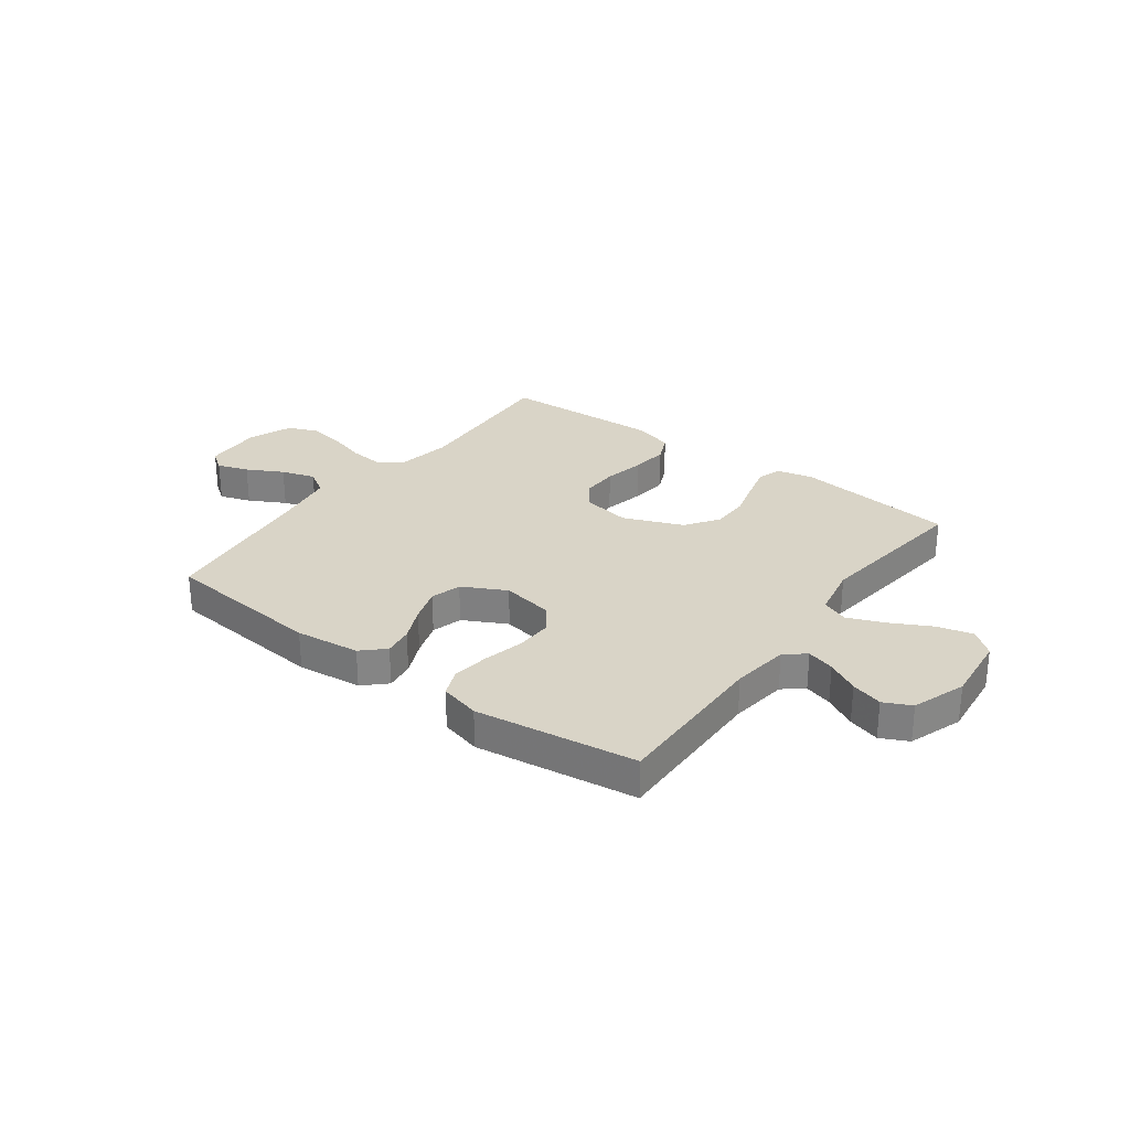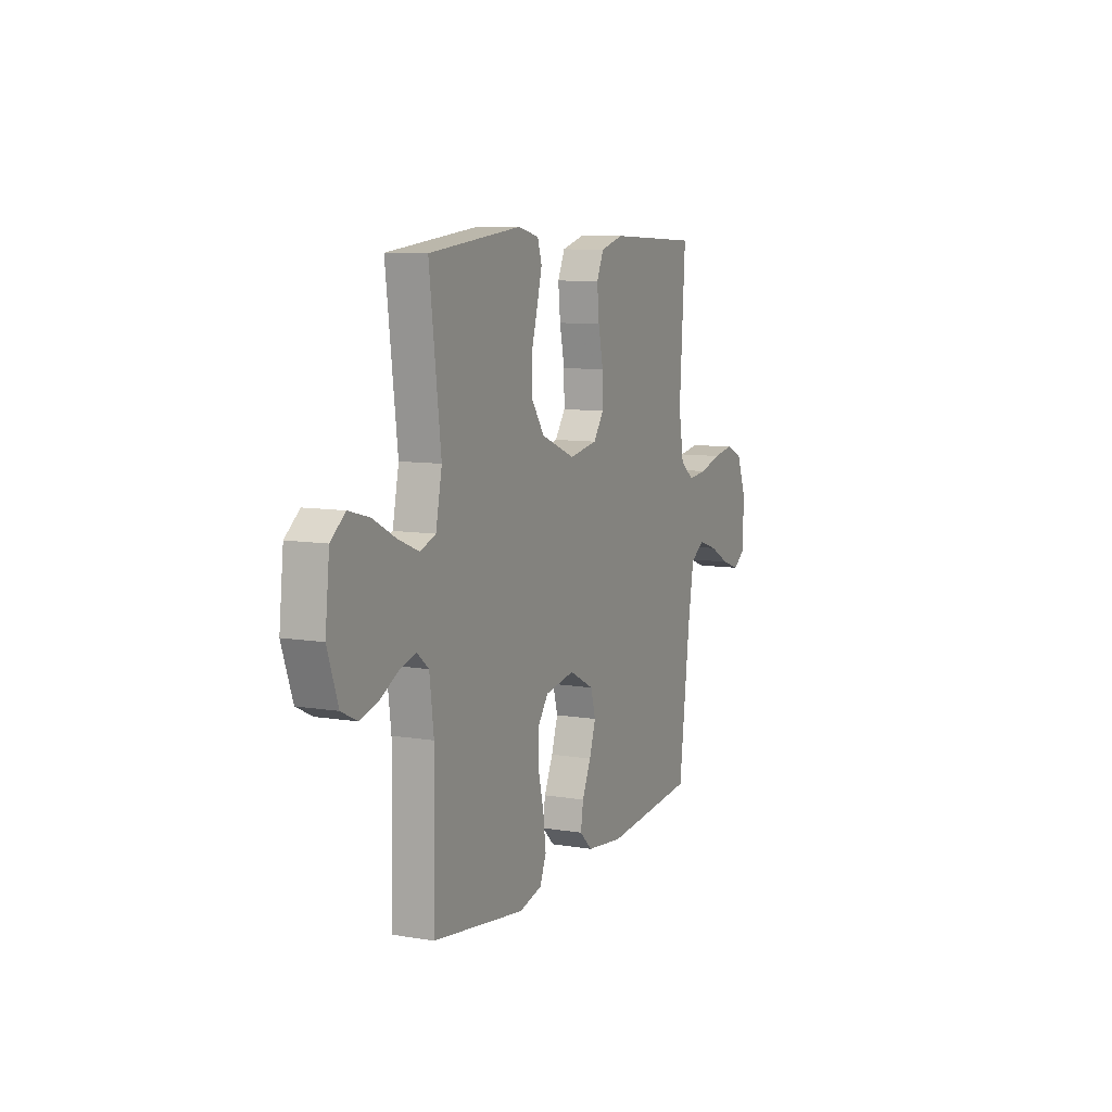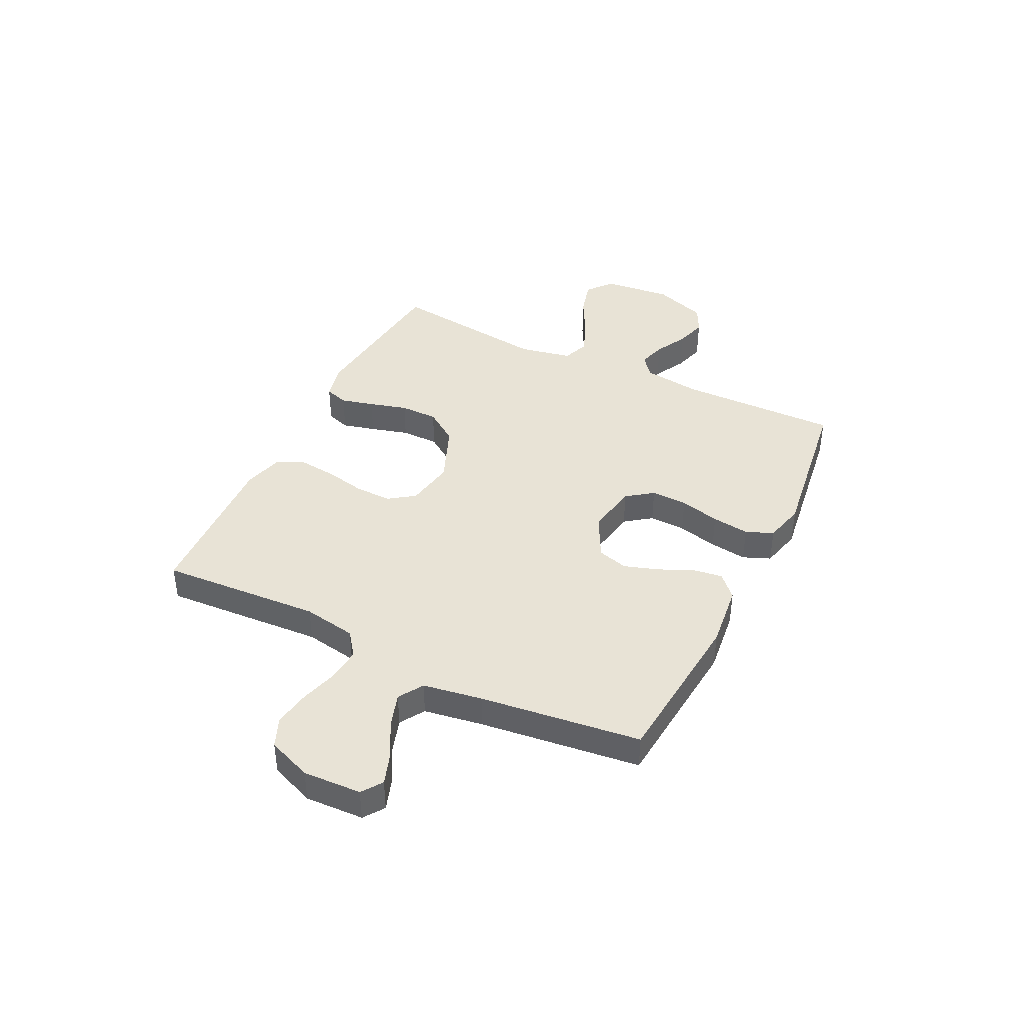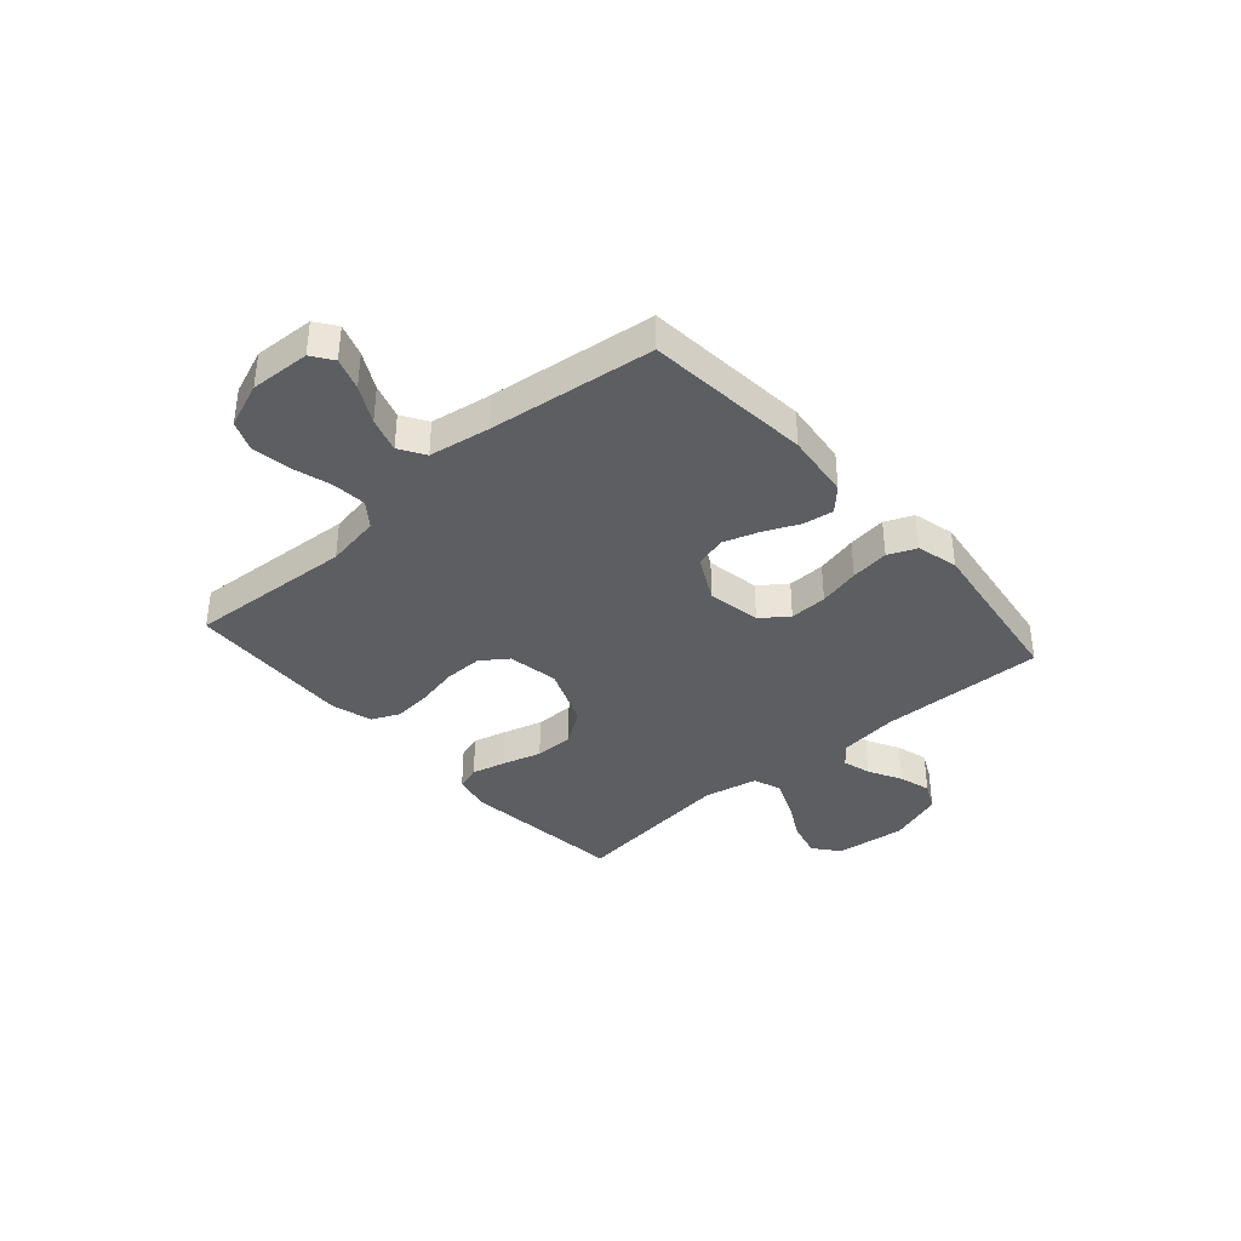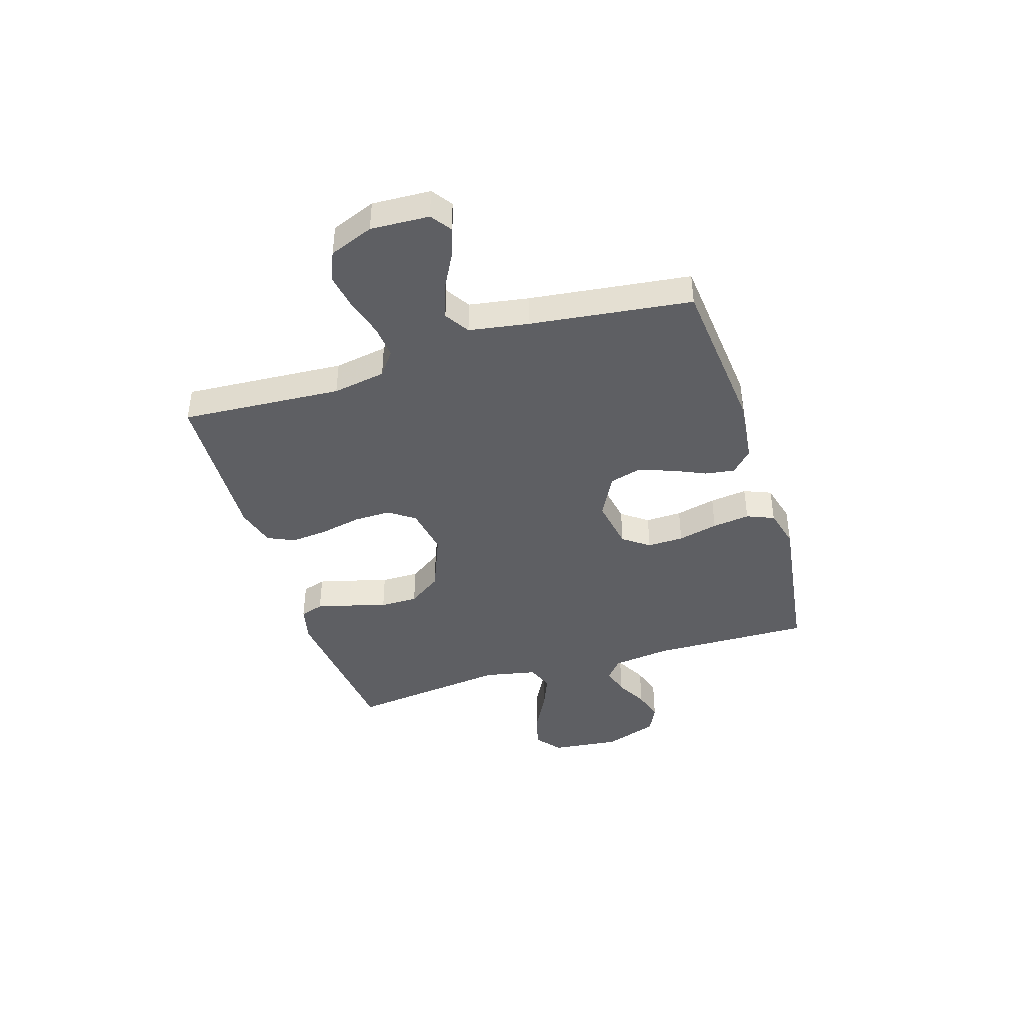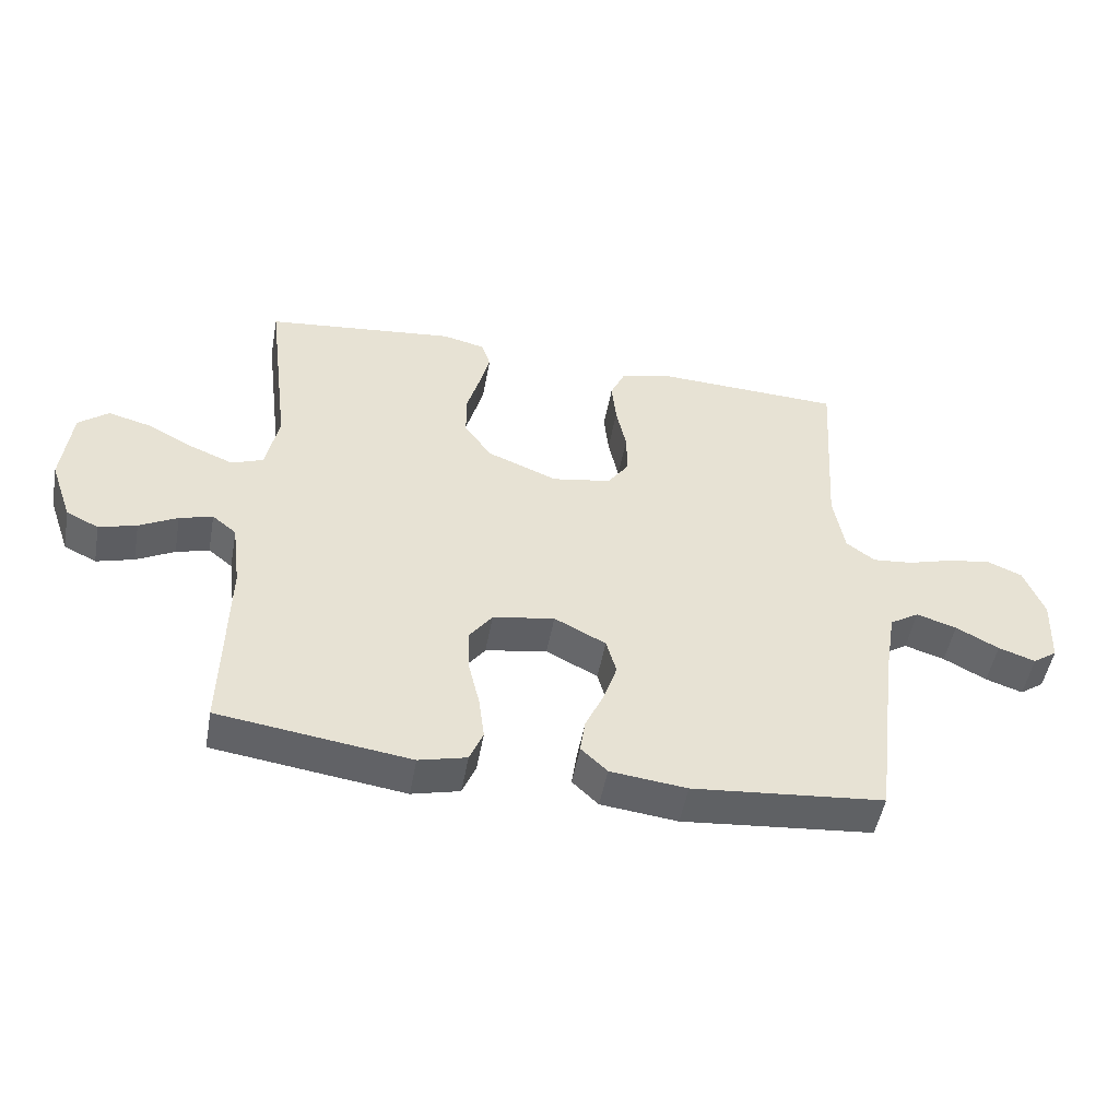
<metadata>
{"format":"obj","ext":"obj","renderer":"f3d","projection":"perspective","resolution":1024,"background":"white","views":[{"elev":28.6,"azim":-143.4,"up":"+Y"},{"elev":8.9,"azim":-65.8,"up":"+Z"},{"elev":41.5,"azim":116.2,"up":"+Y"},{"elev":-37.5,"azim":131.3,"up":"+Y"},{"elev":-41.7,"azim":107.3,"up":"+Y"},{"elev":-50.3,"azim":-10.3,"up":"+Z"}]}
</metadata>
<code>
v 0.5 0.07 -0.5
v 0.2 0.07 -0.528
v 0.08 0.07 -0.514
v 0.039 0.07 -0.475
v 0.047 0.07 -0.42
v 0.076 0.07 -0.356
v 0.097 0.07 -0.292
v 0.081 0.07 -0.235
v 0 0.07 -0.193
v -0.097 0.07 -0.21
v -0.133 0.07 -0.259
v -0.131 0.07 -0.327
v -0.113 0.07 -0.402
v -0.104 0.07 -0.472
v -0.125 0.07 -0.523
v -0.2 0.07 -0.542
v -0.5 0.07 -0.5
v -0.494 0.07 -0.2
v -0.508 0.07 -0.092
v -0.546 0.07 -0.061
v -0.598 0.07 -0.076
v -0.658 0.07 -0.108
v -0.717 0.07 -0.125
v -0.768 0.07 -0.1
v -0.803 0.07 0
v -0.789 0.07 0.129
v -0.742 0.07 0.167
v -0.675 0.07 0.149
v -0.601 0.07 0.11
v -0.533 0.07 0.082
v -0.483 0.07 0.101
v -0.463 0.07 0.2
v -0.5 0.07 0.5
v -0.2 0.07 0.533
v -0.132 0.07 0.517
v -0.118 0.07 0.473
v -0.134 0.07 0.411
v -0.154 0.07 0.34
v -0.154 0.07 0.269
v -0.111 0.07 0.207
v 0 0.07 0.162
v 0.092 0.07 0.178
v 0.126 0.07 0.226
v 0.125 0.07 0.295
v 0.109 0.07 0.371
v 0.102 0.07 0.441
v 0.125 0.07 0.492
v 0.2 0.07 0.513
v 0.5 0.07 0.5
v 0.481 0.07 0.2
v 0.498 0.07 0.101
v 0.543 0.07 0.067
v 0.606 0.07 0.073
v 0.677 0.07 0.094
v 0.745 0.07 0.105
v 0.8 0.07 0.082
v 0.832 0.07 0
v 0.827 0.07 -0.109
v 0.789 0.07 -0.136
v 0.731 0.07 -0.116
v 0.664 0.07 -0.08
v 0.601 0.07 -0.06
v 0.555 0.07 -0.089
v 0.537 0.07 -0.2
v 0.5 0 -0.5
v 0.2 0 -0.528
v 0.08 0 -0.514
v 0.039 0 -0.475
v 0.047 0 -0.42
v 0.076 0 -0.356
v 0.097 0 -0.292
v 0.081 0 -0.235
v 0 0 -0.193
v -0.097 0 -0.21
v -0.133 0 -0.259
v -0.131 0 -0.327
v -0.113 0 -0.402
v -0.104 0 -0.472
v -0.125 0 -0.523
v -0.2 0 -0.542
v -0.5 0 -0.5
v -0.494 0 -0.2
v -0.508 0 -0.092
v -0.546 0 -0.061
v -0.598 0 -0.076
v -0.658 0 -0.108
v -0.717 0 -0.125
v -0.768 0 -0.1
v -0.803 0 0
v -0.789 0 0.129
v -0.742 0 0.167
v -0.675 0 0.149
v -0.601 0 0.11
v -0.533 0 0.082
v -0.483 0 0.101
v -0.463 0 0.2
v -0.5 0 0.5
v -0.2 0 0.533
v -0.132 0 0.517
v -0.118 0 0.473
v -0.134 0 0.411
v -0.154 0 0.34
v -0.154 0 0.269
v -0.111 0 0.207
v 0 0 0.162
v 0.092 0 0.178
v 0.126 0 0.226
v 0.125 0 0.295
v 0.109 0 0.371
v 0.102 0 0.441
v 0.125 0 0.492
v 0.2 0 0.513
v 0.5 0 0.5
v 0.481 0 0.2
v 0.498 0 0.101
v 0.543 0 0.067
v 0.606 0 0.073
v 0.677 0 0.094
v 0.745 0 0.105
v 0.8 0 0.082
v 0.832 0 0
v 0.827 0 -0.109
v 0.789 0 -0.136
v 0.731 0 -0.116
v 0.664 0 -0.08
v 0.601 0 -0.06
v 0.555 0 -0.089
v 0.537 0 -0.2
f 58 59 60 61
f 58 61 62
f 57 58 62
f 56 57 62
f 53 54 55 56
f 52 53 56 62
f 51 52 62 63
f 47 48 49 50
f 47 50 51
f 44 45 46 47
f 43 44 47 51
f 42 43 51 63
f 35 36 37 38
f 33 34 35 38
f 32 33 38 39
f 31 32 39 40
f 26 27 28 29
f 26 29 30
f 25 26 30
f 24 25 30
f 21 22 23 24
f 20 21 24 30
f 19 20 30 31
f 15 16 17 18
f 12 13 14 15
f 12 15 18 19
f 3 4 5 6
f 3 6 7
f 64 1 2 3
f 64 3 7
f 41 42 63 64
f 41 64 7 8
f 40 41 8 9
f 31 40 9 10
f 11 12 19 31
f 10 11 31
f 125 124 123 122
f 126 125 122
f 126 122 121
f 126 121 120
f 120 119 118 117
f 126 120 117 116
f 127 126 116 115
f 114 113 112 111
f 115 114 111
f 111 110 109 108
f 115 111 108 107
f 127 115 107 106
f 102 101 100 99
f 102 99 98 97
f 103 102 97 96
f 104 103 96 95
f 93 92 91 90
f 94 93 90
f 94 90 89
f 94 89 88
f 88 87 86 85
f 94 88 85 84
f 95 94 84 83
f 82 81 80 79
f 79 78 77 76
f 83 82 79 76
f 70 69 68 67
f 71 70 67
f 67 66 65 128
f 71 67 128
f 128 127 106 105
f 72 71 128 105
f 73 72 105 104
f 74 73 104 95
f 95 83 76 75
f 95 75 74
f 1 65 66 2
f 2 66 67 3
f 3 67 68 4
f 4 68 69 5
f 5 69 70 6
f 6 70 71 7
f 7 71 72 8
f 8 72 73 9
f 9 73 74 10
f 10 74 75 11
f 11 75 76 12
f 12 76 77 13
f 13 77 78 14
f 14 78 79 15
f 15 79 80 16
f 16 80 81 17
f 17 81 82 18
f 18 82 83 19
f 19 83 84 20
f 20 84 85 21
f 21 85 86 22
f 22 86 87 23
f 23 87 88 24
f 24 88 89 25
f 25 89 90 26
f 26 90 91 27
f 27 91 92 28
f 28 92 93 29
f 29 93 94 30
f 30 94 95 31
f 31 95 96 32
f 32 96 97 33
f 33 97 98 34
f 34 98 99 35
f 35 99 100 36
f 36 100 101 37
f 37 101 102 38
f 38 102 103 39
f 39 103 104 40
f 40 104 105 41
f 41 105 106 42
f 42 106 107 43
f 43 107 108 44
f 44 108 109 45
f 45 109 110 46
f 46 110 111 47
f 47 111 112 48
f 48 112 113 49
f 49 113 114 50
f 50 114 115 51
f 51 115 116 52
f 52 116 117 53
f 53 117 118 54
f 54 118 119 55
f 55 119 120 56
f 56 120 121 57
f 57 121 122 58
f 58 122 123 59
f 59 123 124 60
f 60 124 125 61
f 61 125 126 62
f 62 126 127 63
f 63 127 128 64
f 64 128 65 1

</code>
